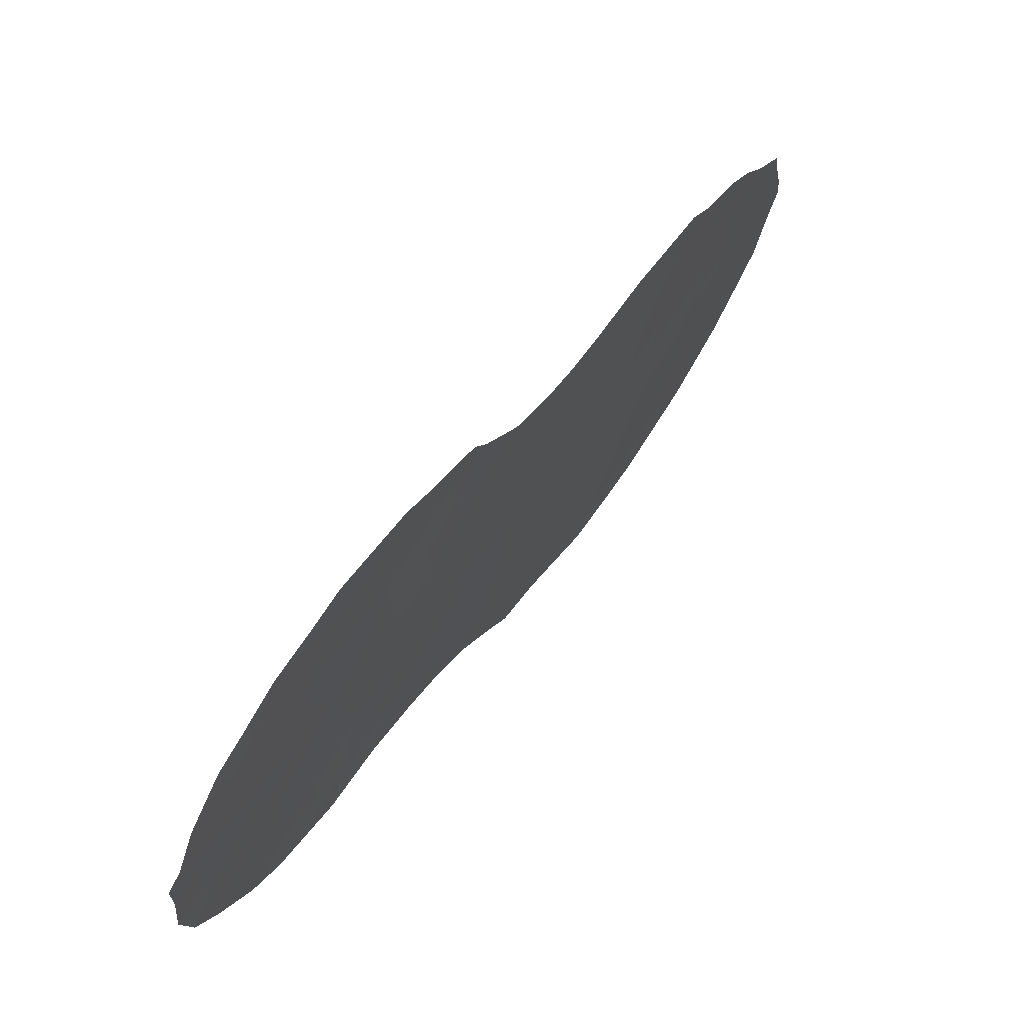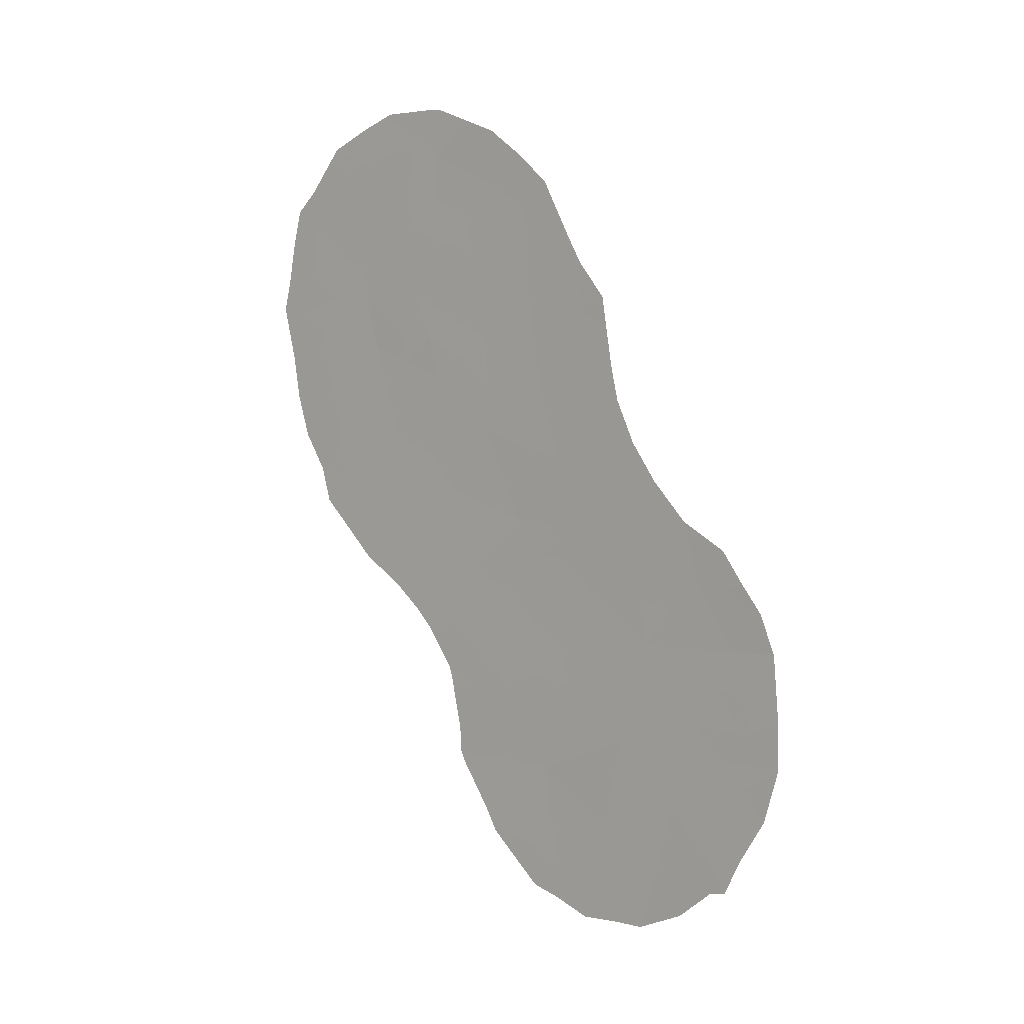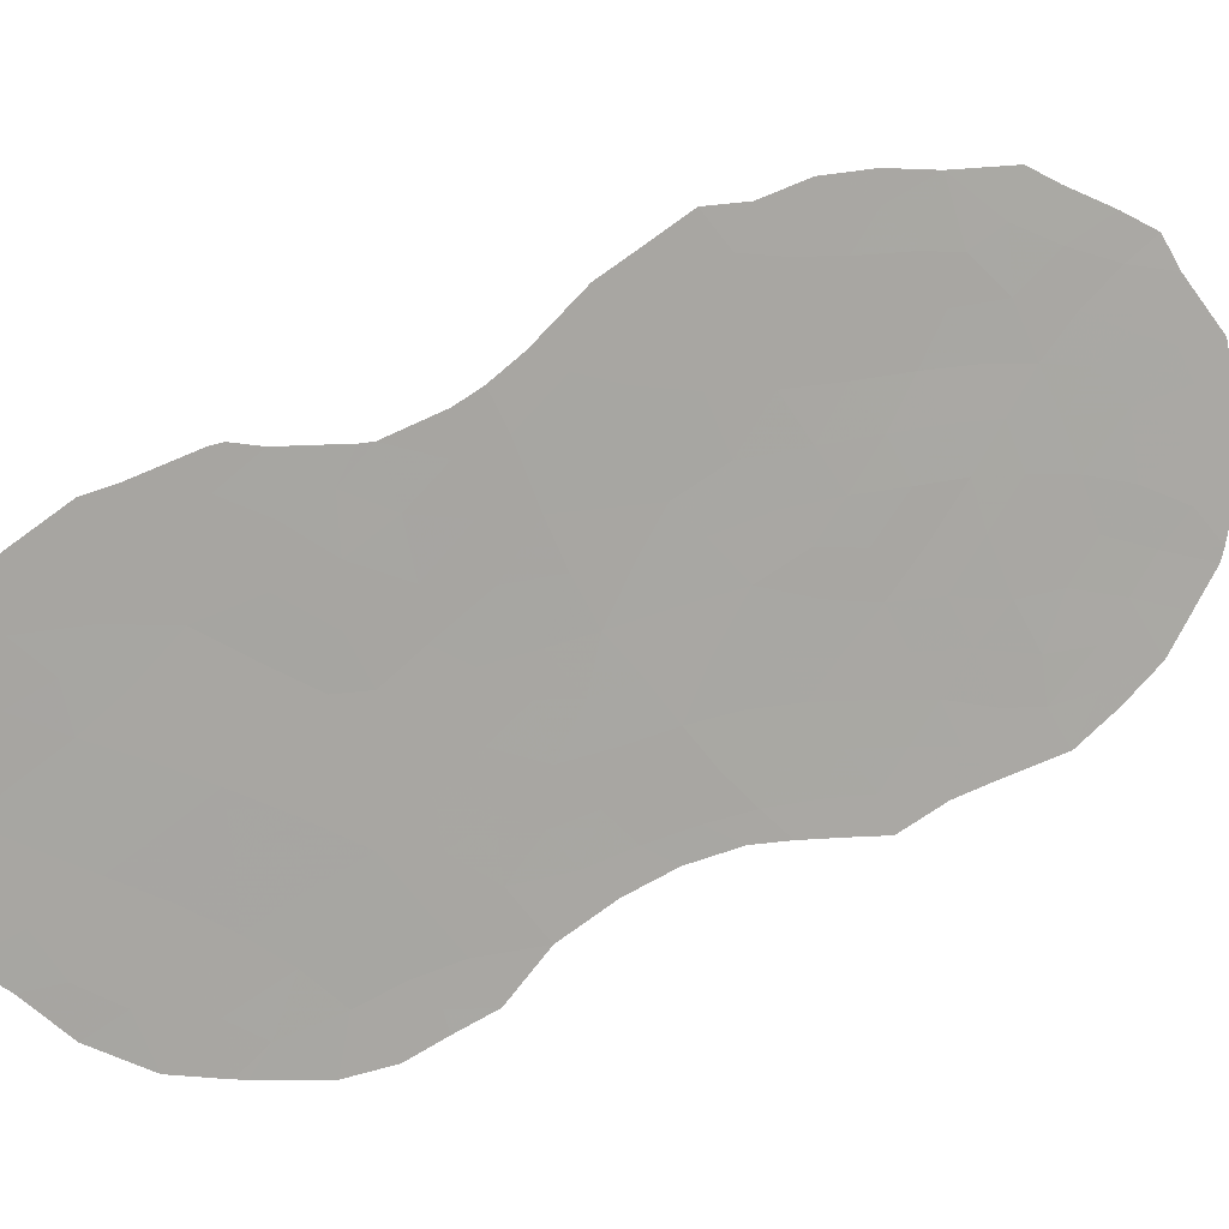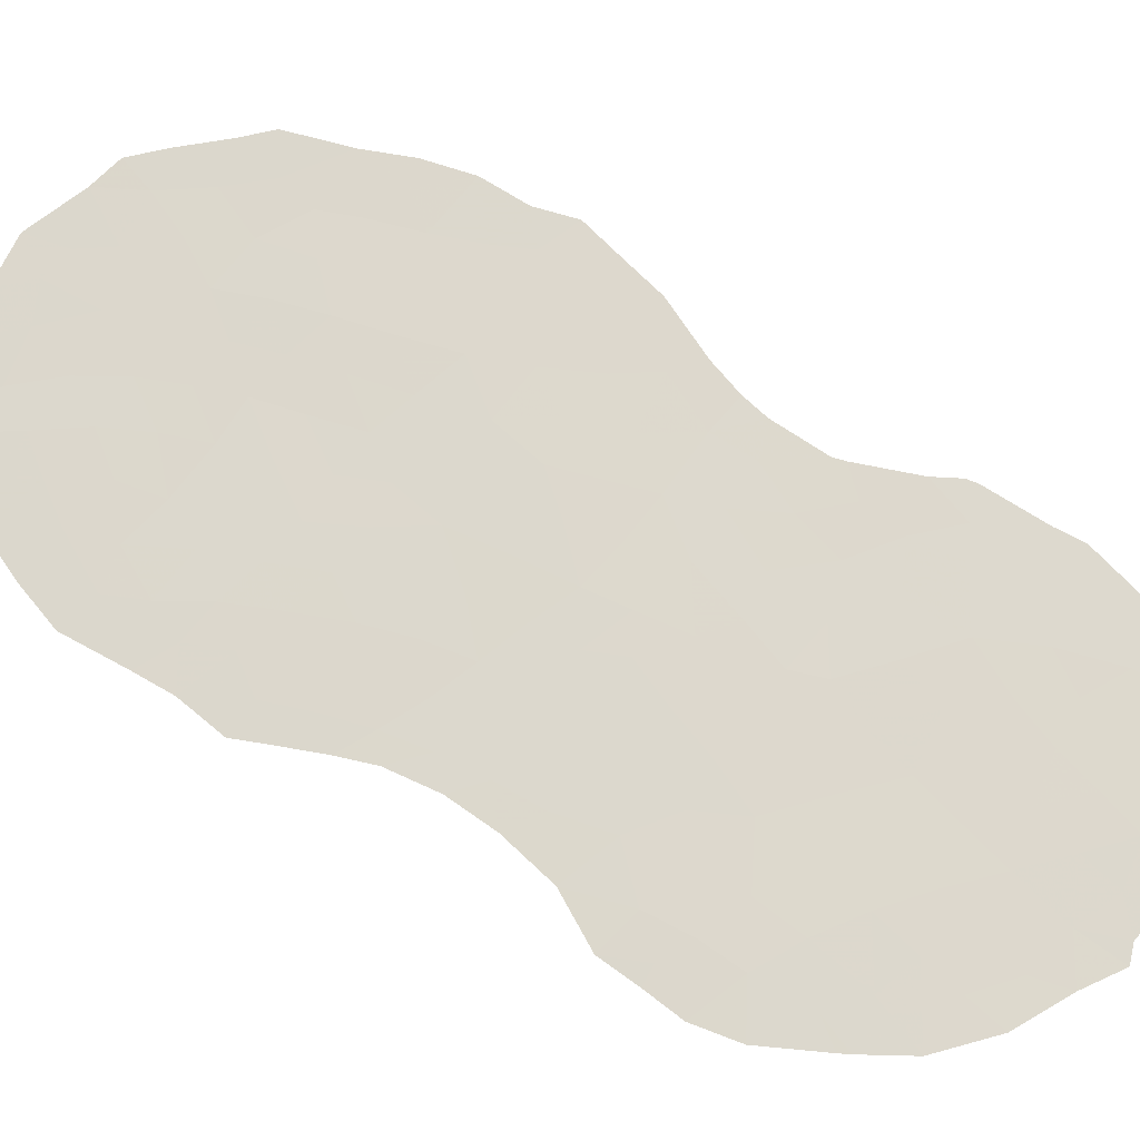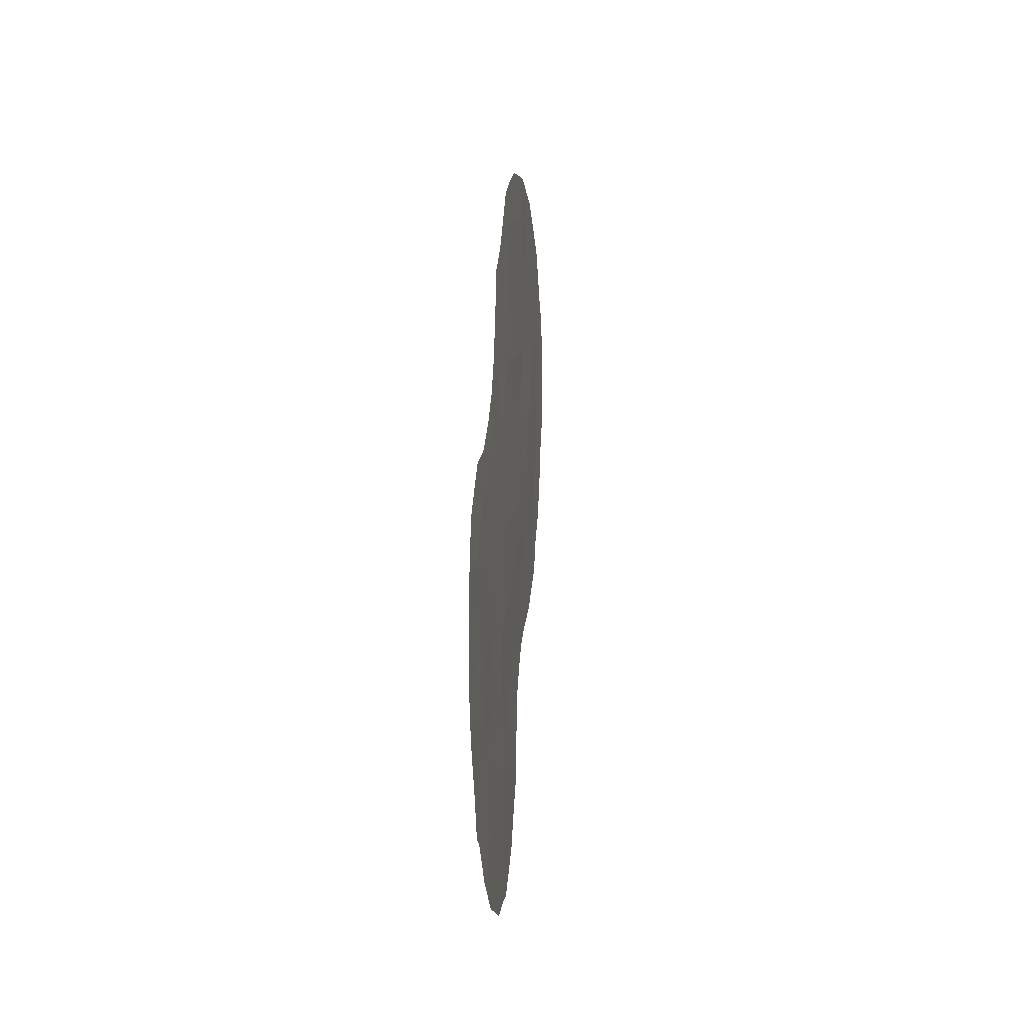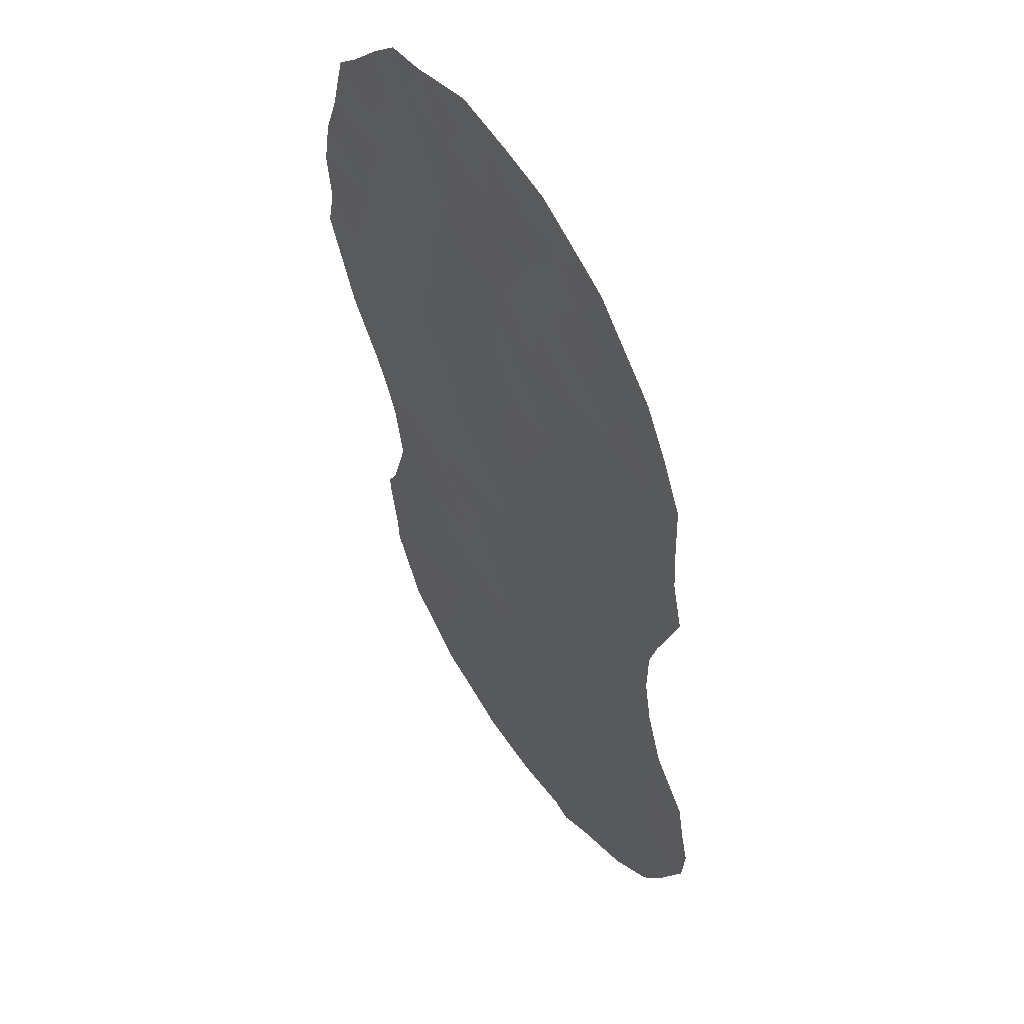
<metadata>
{"format":"obj","ext":"obj","renderer":"f3d","projection":"perspective","resolution":1024,"background":"white","views":[{"elev":2.7,"azim":13.0,"up":"+Z"},{"elev":7.5,"azim":159.1,"up":"+Y"},{"elev":-20.1,"azim":65.8,"up":"+Z"},{"elev":14.1,"azim":-89.4,"up":"+Z"},{"elev":-13.9,"azim":-141.7,"up":"+Y"},{"elev":-6.3,"azim":165.9,"up":"+Z"}]}
</metadata>
<code>
v -82.74 -43.87 73.04
v -84.11 -43.91 70.87
v -85.2 -38.03 69.1
v -80.32 -28.59 77.03
v -81.21 -27.28 75.59
v -80.46 -30.39 76.74
v -80.7 -37.53 76.25
v -83.62 -40.53 71.63
v -85.37 -41.18 68.84
v -78.99 -33.11 79.09
v -79.12 -34.86 78.85
v -78.69 -28.72 79.72
v -79.53 -29.72 78.29
v -82.15 -28.22 74.01
v -82.2 -30.03 73.91
v -84.1 -36.16 70.84
v -81.53 -31.3 75
v -83.23 -32.52 72.2
v -81.54 -33.43 74.95
v -80.06 -33.74 77.35
v -79.75 -31.63 77.9
v -84.85 -42.81 69.68
v -82.83 -39.33 72.89
v -78.54 -30.75 79.9
v -82.48 -41.48 73.45
v -82.06 -35.56 74.12
v -82.37 -32.16 73.62
v -81.02 -34.99 75.79
v -83.4 -42.68 71.99
v -84.39 -41.93 70.41
v -80.21 -35.97 77.07
v -83.06 -36.91 72.52
v -83 -30.67 72.59
v -83.65 -34.24 71.55
v -81.35 -29.22 75.31
v -81.41 -38.84 75.12
v -82.68 -34.02 73.1
v -81.26 -36.81 75.38
v -84.71 -39.86 69.89
v -83.95 -38.17 71.08
v -81.81 -39.54 74.48
v -83.12 -35.83 72.41
v -84.69 -36.45 69.89
v -82.77 -28.78 72.97
v -85.75 -37.99 68.21
v -85.81 -39.3 68.11
v -80.58 -38.46 76.44
v -80.38 -38.05 76.76
v -80.08 -37.56 77.26
v -84.5 -35.23 70.18
v -78.3 -29.01 80.35
v -80.7 -25.85 76.46
v -80.84 -25.87 76.23
v -78.73 -34.74 79.49
v -78.47 -33.91 79.93
v -78.1 -30.71 80.63
v -78.25 -31.96 80.34
v -81.16 -41.68 75.53
v -81.11 -41.47 75.61
v -79.22 -36.28 78.66
v -79.51 -36.85 78.17
v -82.32 -44.44 73.7
v -85.04 -35.79 69.32
v -78.41 -28.23 80.2
v -79.1 -26.7 79.1
v -78.84 -35.55 79.28
v -82.06 -26.97 74.17
v -81.65 -26.41 74.86
v -85.3 -36.48 68.9
v -85.56 -37.12 68.49
v -82.45 -27.62 73.51
v -83.36 -30.87 72
v -81.09 -40.9 75.63
v -83.95 -44.88 71.14
v -80.02 -25.91 77.59
v -80.96 -39.66 75.84
v -81.53 -42.78 74.95
v -83.11 -44.95 72.45
v -84.95 -43.69 69.52
v -82.98 -29.47 72.63
v -83.53 -32.59 71.72
v -85.67 -41.8 68.38
v -85.82 -39.52 68.1
v -80.92 -39.42 75.9
v -78.67 -27.73 79.78
v -81.68 -43.3 74.71
v -85.15 -43.61 69.21
v -83.31 -30.25 72.09
v -84.07 -34.37 70.86
v -80.79 -29 76.24
v -80.38 -29.52 76.9
v -80.87 -29.91 76.08
v -84.01 -41.22 71.01
v -84.53 -40.87 70.18
v -84.16 -40.16 70.77
v -78.63 -29.77 79.77
v -79.08 -30.4 79.01
v -79.09 -29.28 79.04
v -82.2 -29.04 73.92
v -82.54 -29.49 73.35
v -84.93 -38.92 69.55
v -85.37 -39.88 68.84
v -85.51 -39.07 68.61
v -83.56 -36.55 71.71
v -83.48 -37.55 71.85
v -83.89 -37.15 71.17
v -79.6 -34.53 78.07
v -79.52 -33.41 78.23
v -79.08 -34.09 78.93
v -83.23 -39.83 72.25
v -83.77 -39.39 71.38
v -83.36 -38.66 72.04
v -81.77 -29.68 74.62
v -81.74 -28.52 74.68
v -82.34 -39.31 73.65
v -82.14 -40.45 73.98
v -82.67 -40.38 73.15
v -81.62 -27.63 74.91
v -81.2 -28.38 75.58
v -79.49 -28.83 78.38
v -80.42 -26.57 76.89
v -82.35 -38.06 73.65
v -79.25 -31.39 78.72
v -78.87 -32.13 79.31
v -79.38 -32.38 78.48
v -79.8 -35.43 77.73
v -79.38 -35.47 78.42
v -79.71 -36.2 77.86
v -82.18 -43.38 73.92
v -81.86 -43.63 74.42
v -79.59 -26.25 78.3
v -81.95 -27.38 74.35
v -80.16 -34.85 77.16
v -81.24 -26.14 75.55
v -81.37 -37.78 75.19
v -84.92 -37.28 69.54
v -85.11 -36.67 69.21
v -85.07 -40.56 69.32
v -80.32 -27.6 77.04
v -80.76 -28.03 76.32
v -78.59 -32.79 79.76
v -78.32 -32.95 80.2
v -79.62 -30.68 78.13
v -80.1 -30.96 77.34
v -79.99 -30.05 77.53
v -78.2 -30.03 80.5
v -81.87 -30.7 74.45
v -81.4 -30.32 75.21
v -82.69 -31.42 73.1
v -82.82 -32.38 72.88
v -81.24 -34.3 75.45
v -81.49 -35.28 75.04
v -81.8 -34.56 74.53
v -81.13 -35.85 75.6
v -81.66 -36.23 74.75
v -81.57 -32.32 74.92
v -82 -32.83 74.22
v -81.95 -31.77 74.31
v -83.1 -31.62 72.42
v -83.44 -31.85 71.86
v -82.14 -33.82 73.99
v -82.5 -33.13 73.41
v -80.73 -36.39 76.23
v -81.13 -31.74 75.64
v -81.18 -32.63 75.55
v -83.08 -40.98 72.49
v -83 -42.08 72.63
v -83.5 -41.62 71.83
v -83.88 -42.27 71.22
v -84.9 -41.56 69.6
v -84.25 -42.95 70.64
v -83.76 -43.31 71.42
v -83.63 -44.3 71.63
v -83.58 -44.89 71.72
v -80.18 -36.88 77.1
v -81.61 -40.54 74.81
v -82.28 -31.09 73.78
v -82.36 -34.76 73.62
v -80.25 -31.9 77.07
v -80.6 -31.28 76.49
v -79.91 -32.65 77.62
v -80.43 -32.97 76.77
v -84.56 -43.56 70.15
v -84.52 -44.38 70.22
v -82.61 -30.36 73.25
v -83.42 -33.38 71.91
v -83.76 -33.54 71.35
v -84.35 -37.25 70.44
v -85.84 -40.56 68.09
v -81.01 -30.81 75.85
v -80.96 -38.3 75.84
v -82.65 -36.34 73.17
v -82.59 -35.56 73.27
v -83.62 -35.72 71.6
v -83.19 -34.13 72.29
v -82.98 -33.28 72.61
v -82.56 -42.68 73.33
v -82.02 -42.45 74.17
v -81.83 -41.46 74.47
v -79.91 -26.96 77.74
v -81.84 -37.25 74.47
v -82.47 -37.29 73.46
v -84.59 -38.1 70.07
v -84.33 -39.08 70.48
v -79.91 -29.14 77.68
v -85.22 -42.09 69.09
v -85.34 -42.82 68.9
v -83.9 -35.08 71.15
v -80.64 -34.17 76.42
v -80.95 -33.32 75.92
v -82.67 -44.63 73.15
v -82.98 -43.06 72.65
v -83.28 -43.72 72.18
v -81.91 -38.39 74.33
v -82.97 -37.93 72.67
v -82.9 -34.87 72.75
v -83.41 -34.97 71.94
v -79.75 -28.04 77.98
v -80.75 -32.28 76.24
v -80.8 -26.98 76.27
v -80.64 -35.32 76.39
v -79.22 -27.51 78.86
v -81.5 -41.52 75
v -81.31 -39.84 75.29
v -78.8 -31.31 79.44
v -79.49 -27.06 78.43
v -79.19 -28.27 78.9
v -82.25 -36.36 73.81
v -82.75 -38.66 73.02
f 90 91 92
f 93 94 95
f 96 97 98
f 103 101 102
f 3 103 45
f 104 105 106
f 191 7 47
f 107 108 109
f 7 49 48
f 110 111 112
f 113 99 114
f 16 43 50
f 115 116 117
f 118 119 114
f 227 98 120
f 24 56 57
f 223 59 58
f 122 214 115
f 123 124 125
f 126 127 128
f 43 63 50
f 12 64 51
f 11 54 66
f 126 133 107
f 191 135 7
f 43 137 63
f 43 136 137
f 63 137 69
f 139 140 220
f 10 124 141
f 123 143 97
f 144 145 143
f 24 97 96
f 147 113 148
f 159 149 150
f 151 152 153
f 154 155 152
f 156 157 158
f 161 162 157
f 154 221 163
f 7 163 175
f 164 165 156
f 110 117 166
f 2 74 184
f 166 167 168
f 168 169 93
f 206 170 22
f 171 183 22
f 169 172 171
f 173 78 174
f 7 175 49
f 170 138 94
f 119 140 90
f 147 158 177
f 161 153 178
f 179 180 144
f 179 181 182
f 15 185 100
f 40 188 106
f 9 82 189
f 200 218 139
f 190 180 164
f 192 42 193
f 104 194 42
f 195 186 196
f 12 85 64
f 181 125 108
f 197 198 129
f 3 45 70
f 22 79 87
f 85 227 222
f 12 227 85
f 155 201 228
f 202 192 228
f 101 203 204
f 205 145 91
f 205 218 120
f 148 92 190
f 18 81 160
f 185 177 149
f 33 72 88
f 33 88 80
f 196 150 162
f 22 87 207
f 34 208 89
f 209 133 221
f 197 212 167
f 212 1 213
f 173 172 213
f 103 83 46
f 19 210 151
f 214 201 135
f 34 89 187
f 204 111 95
f 112 105 215
f 202 122 215
f 216 217 195
f 193 216 178
f 194 208 217
f 188 203 136
f 35 90 92
f 90 4 91
f 92 91 6
f 8 93 95
f 93 30 94
f 95 94 39
f 12 96 98
f 98 97 13
f 99 15 100
f 99 100 44
f 103 3 101
f 102 101 39
f 103 46 45
f 16 104 106
f 104 32 105
f 106 105 40
f 11 107 109
f 107 20 108
f 109 108 10
f 23 110 112
f 110 8 111
f 112 111 40
f 113 15 99
f 114 99 14
f 115 41 116
f 118 5 119
f 114 119 35
f 227 12 98
f 120 98 13
f 121 220 53
f 52 121 53
f 109 55 54
f 55 109 10
f 11 109 54
f 23 229 115
f 115 214 41
f 21 123 125
f 125 124 10
f 31 126 128
f 128 127 60
f 61 128 60
f 1 129 62
f 130 62 129
f 131 65 226
f 118 114 14
f 68 132 67
f 68 5 118
f 11 127 107
f 126 31 133
f 107 133 20
f 5 68 134
f 220 134 53
f 191 36 135
f 7 135 38
f 136 3 70
f 70 137 136
f 137 70 69
f 9 189 138
f 138 102 39
f 121 139 220
f 139 4 140
f 220 140 5
f 124 57 141
f 57 124 225
f 142 141 57
f 10 141 55
f 142 55 141
f 24 225 97
f 123 21 143
f 97 143 13
f 21 144 143
f 144 6 145
f 143 145 13
f 96 51 146
f 51 96 12
f 146 56 24
f 17 147 148
f 147 15 113
f 148 113 35
f 18 159 150
f 159 33 149
f 150 149 27
f 19 151 153
f 151 28 152
f 153 152 26
f 28 154 152
f 154 38 155
f 152 155 26
f 17 156 158
f 156 19 157
f 158 157 27
f 160 159 18
f 33 159 72
f 160 72 159
f 19 161 157
f 161 37 162
f 157 162 27
f 38 154 163
f 154 28 221
f 163 221 31
f 7 38 163
f 175 163 31
f 17 164 156
f 164 219 165
f 156 165 19
f 8 110 166
f 8 166 168
f 166 25 167
f 168 167 29
f 8 168 93
f 168 29 169
f 93 169 30
f 206 9 170
f 22 170 30
f 30 171 22
f 171 2 183
f 30 169 171
f 169 29 172
f 171 172 2
f 2 173 74
f 174 74 173
f 121 52 75
f 175 31 128
f 175 128 61
f 175 61 49
f 176 41 224
f 73 224 76
f 223 58 77
f 30 170 94
f 170 9 138
f 94 138 39
f 35 119 90
f 119 5 140
f 90 140 4
f 15 147 177
f 147 17 158
f 177 158 27
f 37 161 178
f 161 19 153
f 178 153 26
f 21 179 144
f 179 219 180
f 144 180 6
f 219 179 182
f 179 21 181
f 182 181 20
f 184 183 2
f 22 183 79
f 184 79 183
f 185 80 100
f 80 185 33
f 44 100 80
f 187 186 34
f 18 186 81
f 187 81 186
f 188 16 106
f 16 188 43
f 189 102 138
f 103 102 83
f 189 83 102
f 121 200 139
f 200 226 218
f 139 218 4
f 17 190 164
f 190 6 180
f 164 180 219
f 48 47 7
f 191 84 36
f 84 191 47
f 192 32 42
f 32 104 42
f 104 16 194
f 37 195 196
f 195 34 186
f 196 186 18
f 20 181 108
f 181 21 125
f 108 125 10
f 11 66 127
f 60 127 66
f 1 197 129
f 197 25 198
f 129 198 86
f 130 129 86
f 25 199 198
f 86 198 77
f 75 200 121
f 131 200 75
f 26 155 228
f 155 38 201
f 228 201 202
f 202 32 192
f 39 101 204
f 101 3 203
f 204 203 40
f 4 205 91
f 205 13 145
f 91 145 6
f 13 205 120
f 205 4 218
f 17 148 190
f 148 35 92
f 190 92 6
f 33 185 149
f 185 15 177
f 149 177 27
f 37 196 162
f 196 18 150
f 162 150 27
f 207 206 22
f 9 206 82
f 207 82 206
f 50 208 16
f 208 50 89
f 28 209 221
f 209 20 133
f 221 133 31
f 182 210 219
f 14 71 132
f 67 132 71
f 62 211 1
f 211 78 1
f 25 197 167
f 197 1 212
f 167 212 29
f 29 212 213
f 213 1 78
f 78 173 213
f 173 2 172
f 213 172 29
f 116 199 25
f 19 165 210
f 151 210 209
f 41 36 224
f 224 36 84
f 76 224 84
f 36 214 135
f 135 201 38
f 39 204 95
f 204 40 111
f 95 111 8
f 23 112 229
f 112 40 105
f 215 105 32
f 41 214 36
f 32 202 215
f 37 216 195
f 216 42 217
f 195 217 34
f 26 193 178
f 193 42 216
f 178 216 37
f 42 194 217
f 194 16 208
f 217 208 34
f 43 188 136
f 188 40 203
f 136 203 3
f 209 210 182
f 218 222 227
f 127 126 107
f 20 209 182
f 165 219 210
f 151 209 28
f 176 199 116
f 41 176 116
f 176 224 73
f 220 5 134
f 24 96 146
f 14 99 44
f 123 225 124
f 57 225 24
f 225 123 97
f 14 44 71
f 222 65 85
f 223 73 59
f 118 132 68
f 226 65 222
f 226 222 218
f 131 226 200
f 117 116 25
f 118 14 132
f 166 117 25
f 218 227 120
f 77 199 223
f 35 113 114
f 23 115 117
f 122 202 201
f 110 23 117
f 26 228 193
f 228 192 193
f 214 122 201
f 176 73 223
f 229 122 115
f 229 112 215
f 229 215 122
f 198 199 77
f 176 223 199

</code>
